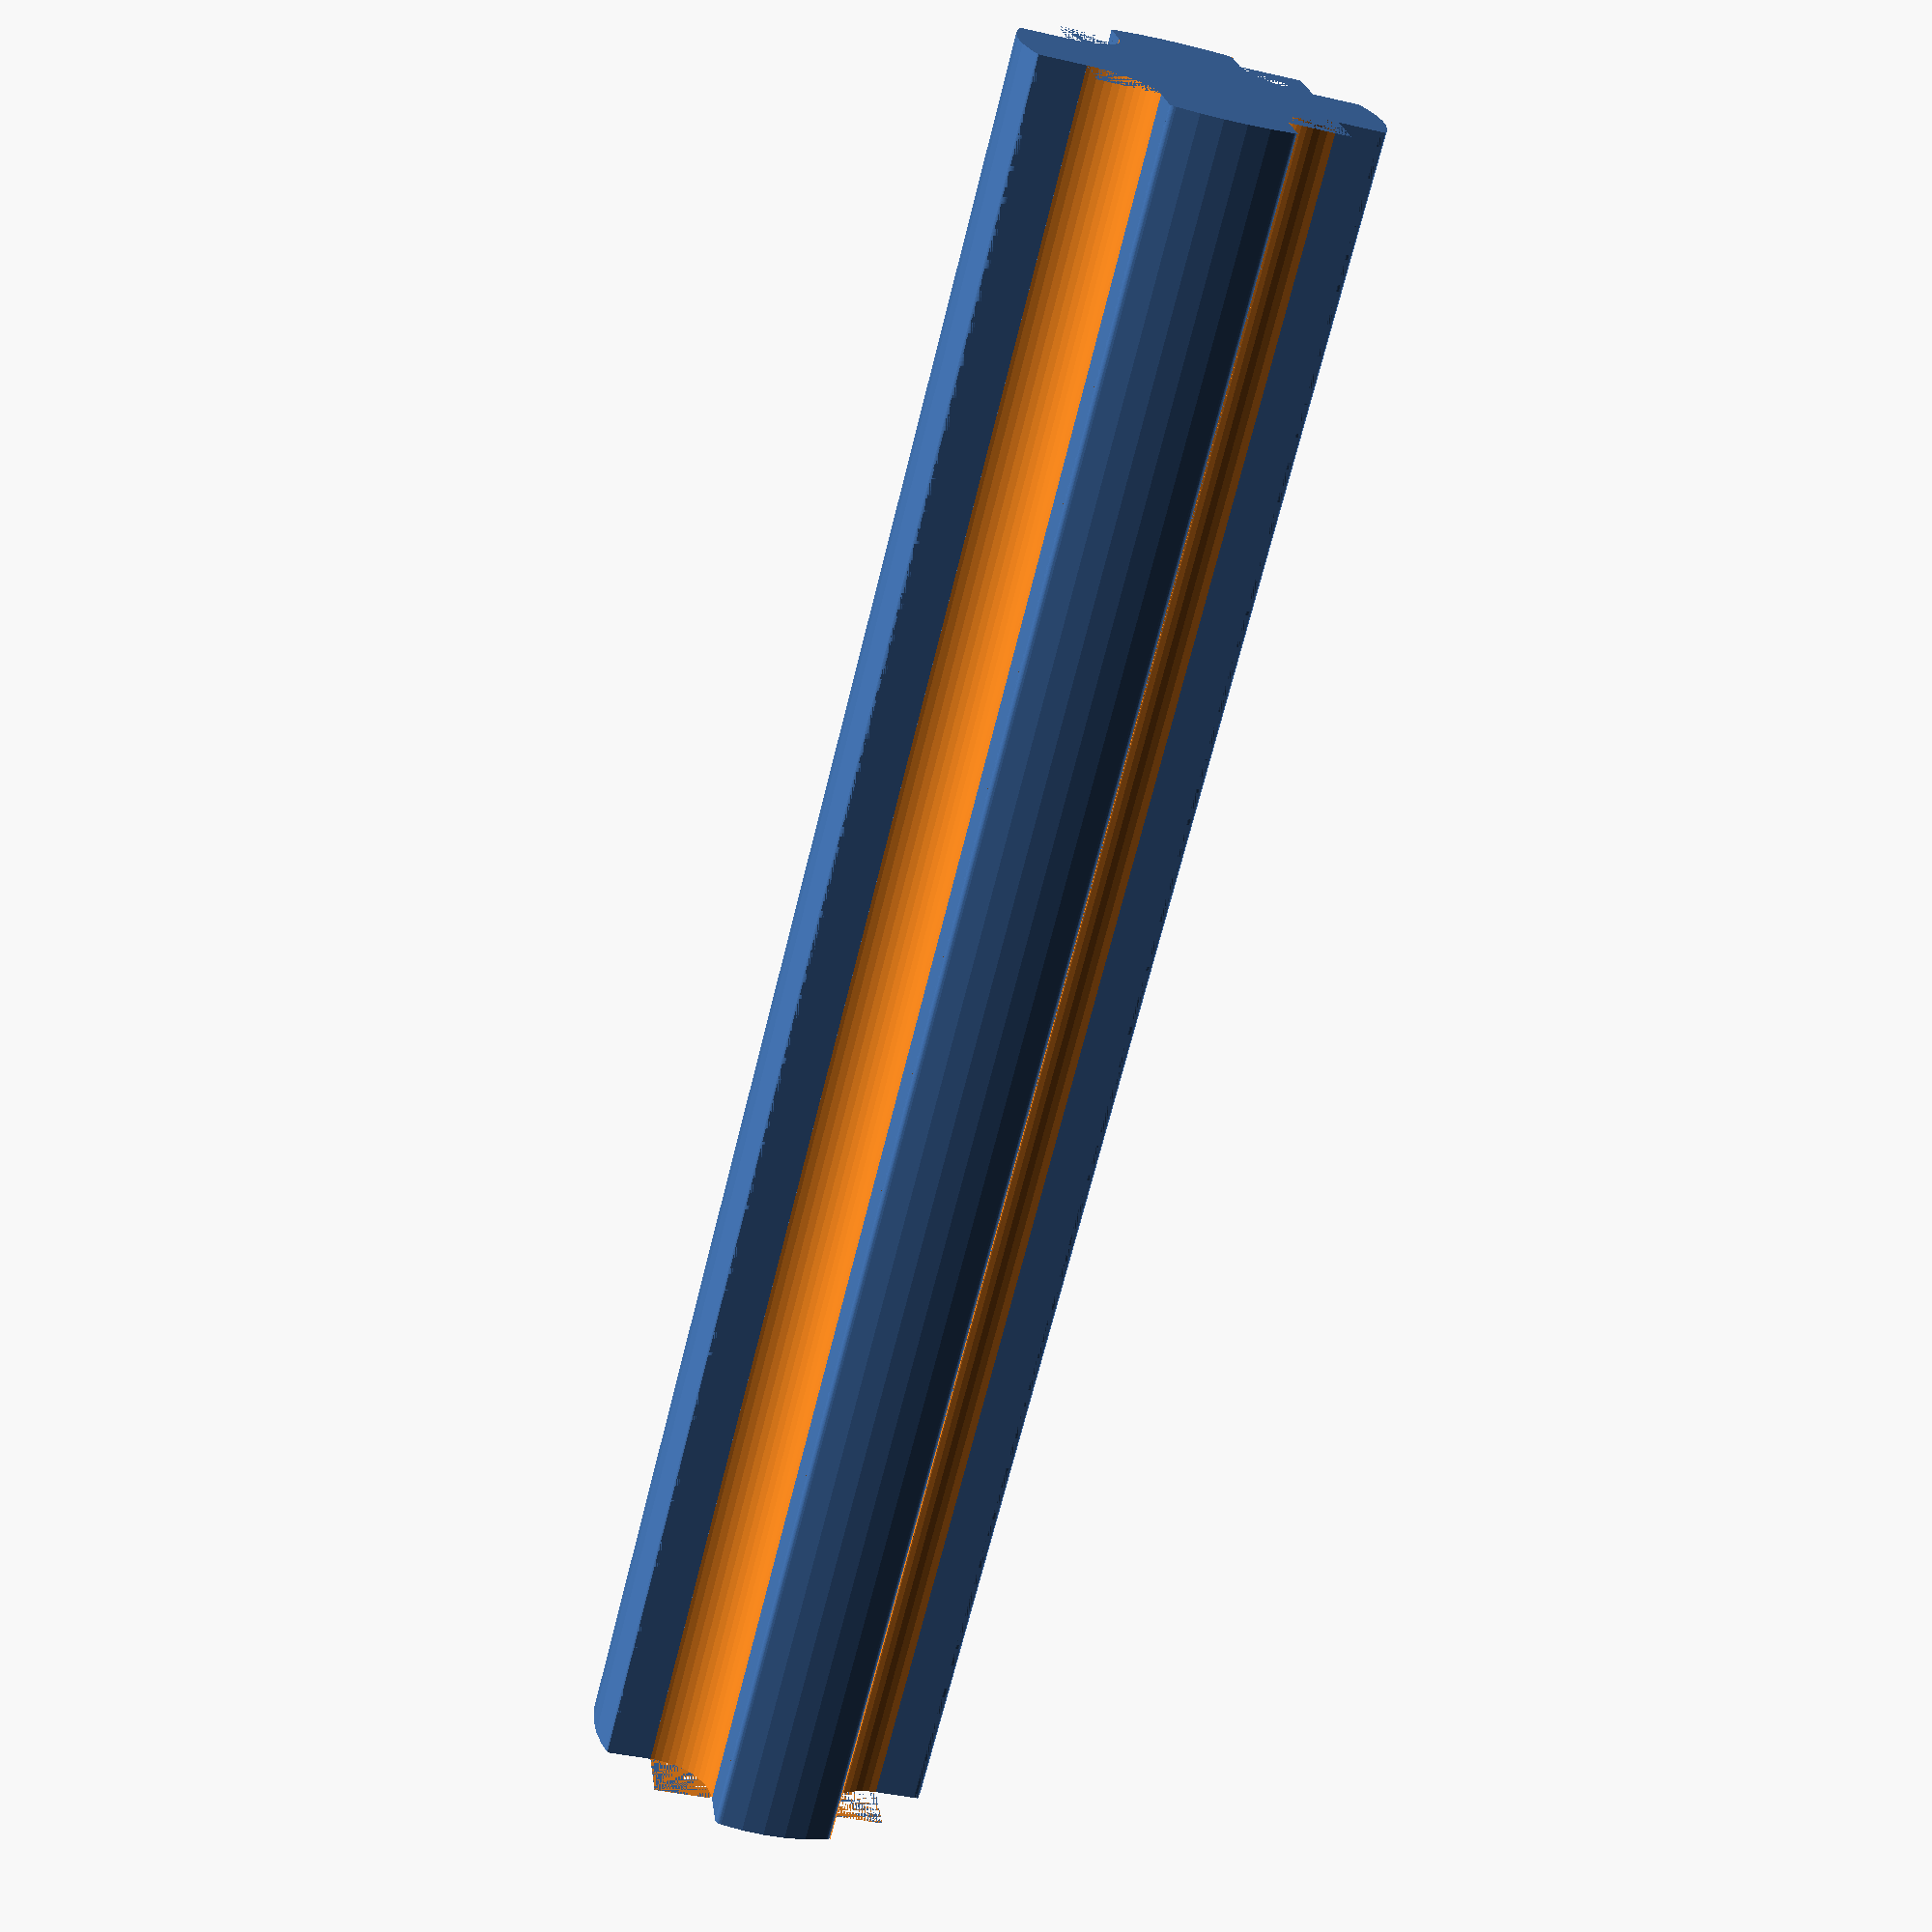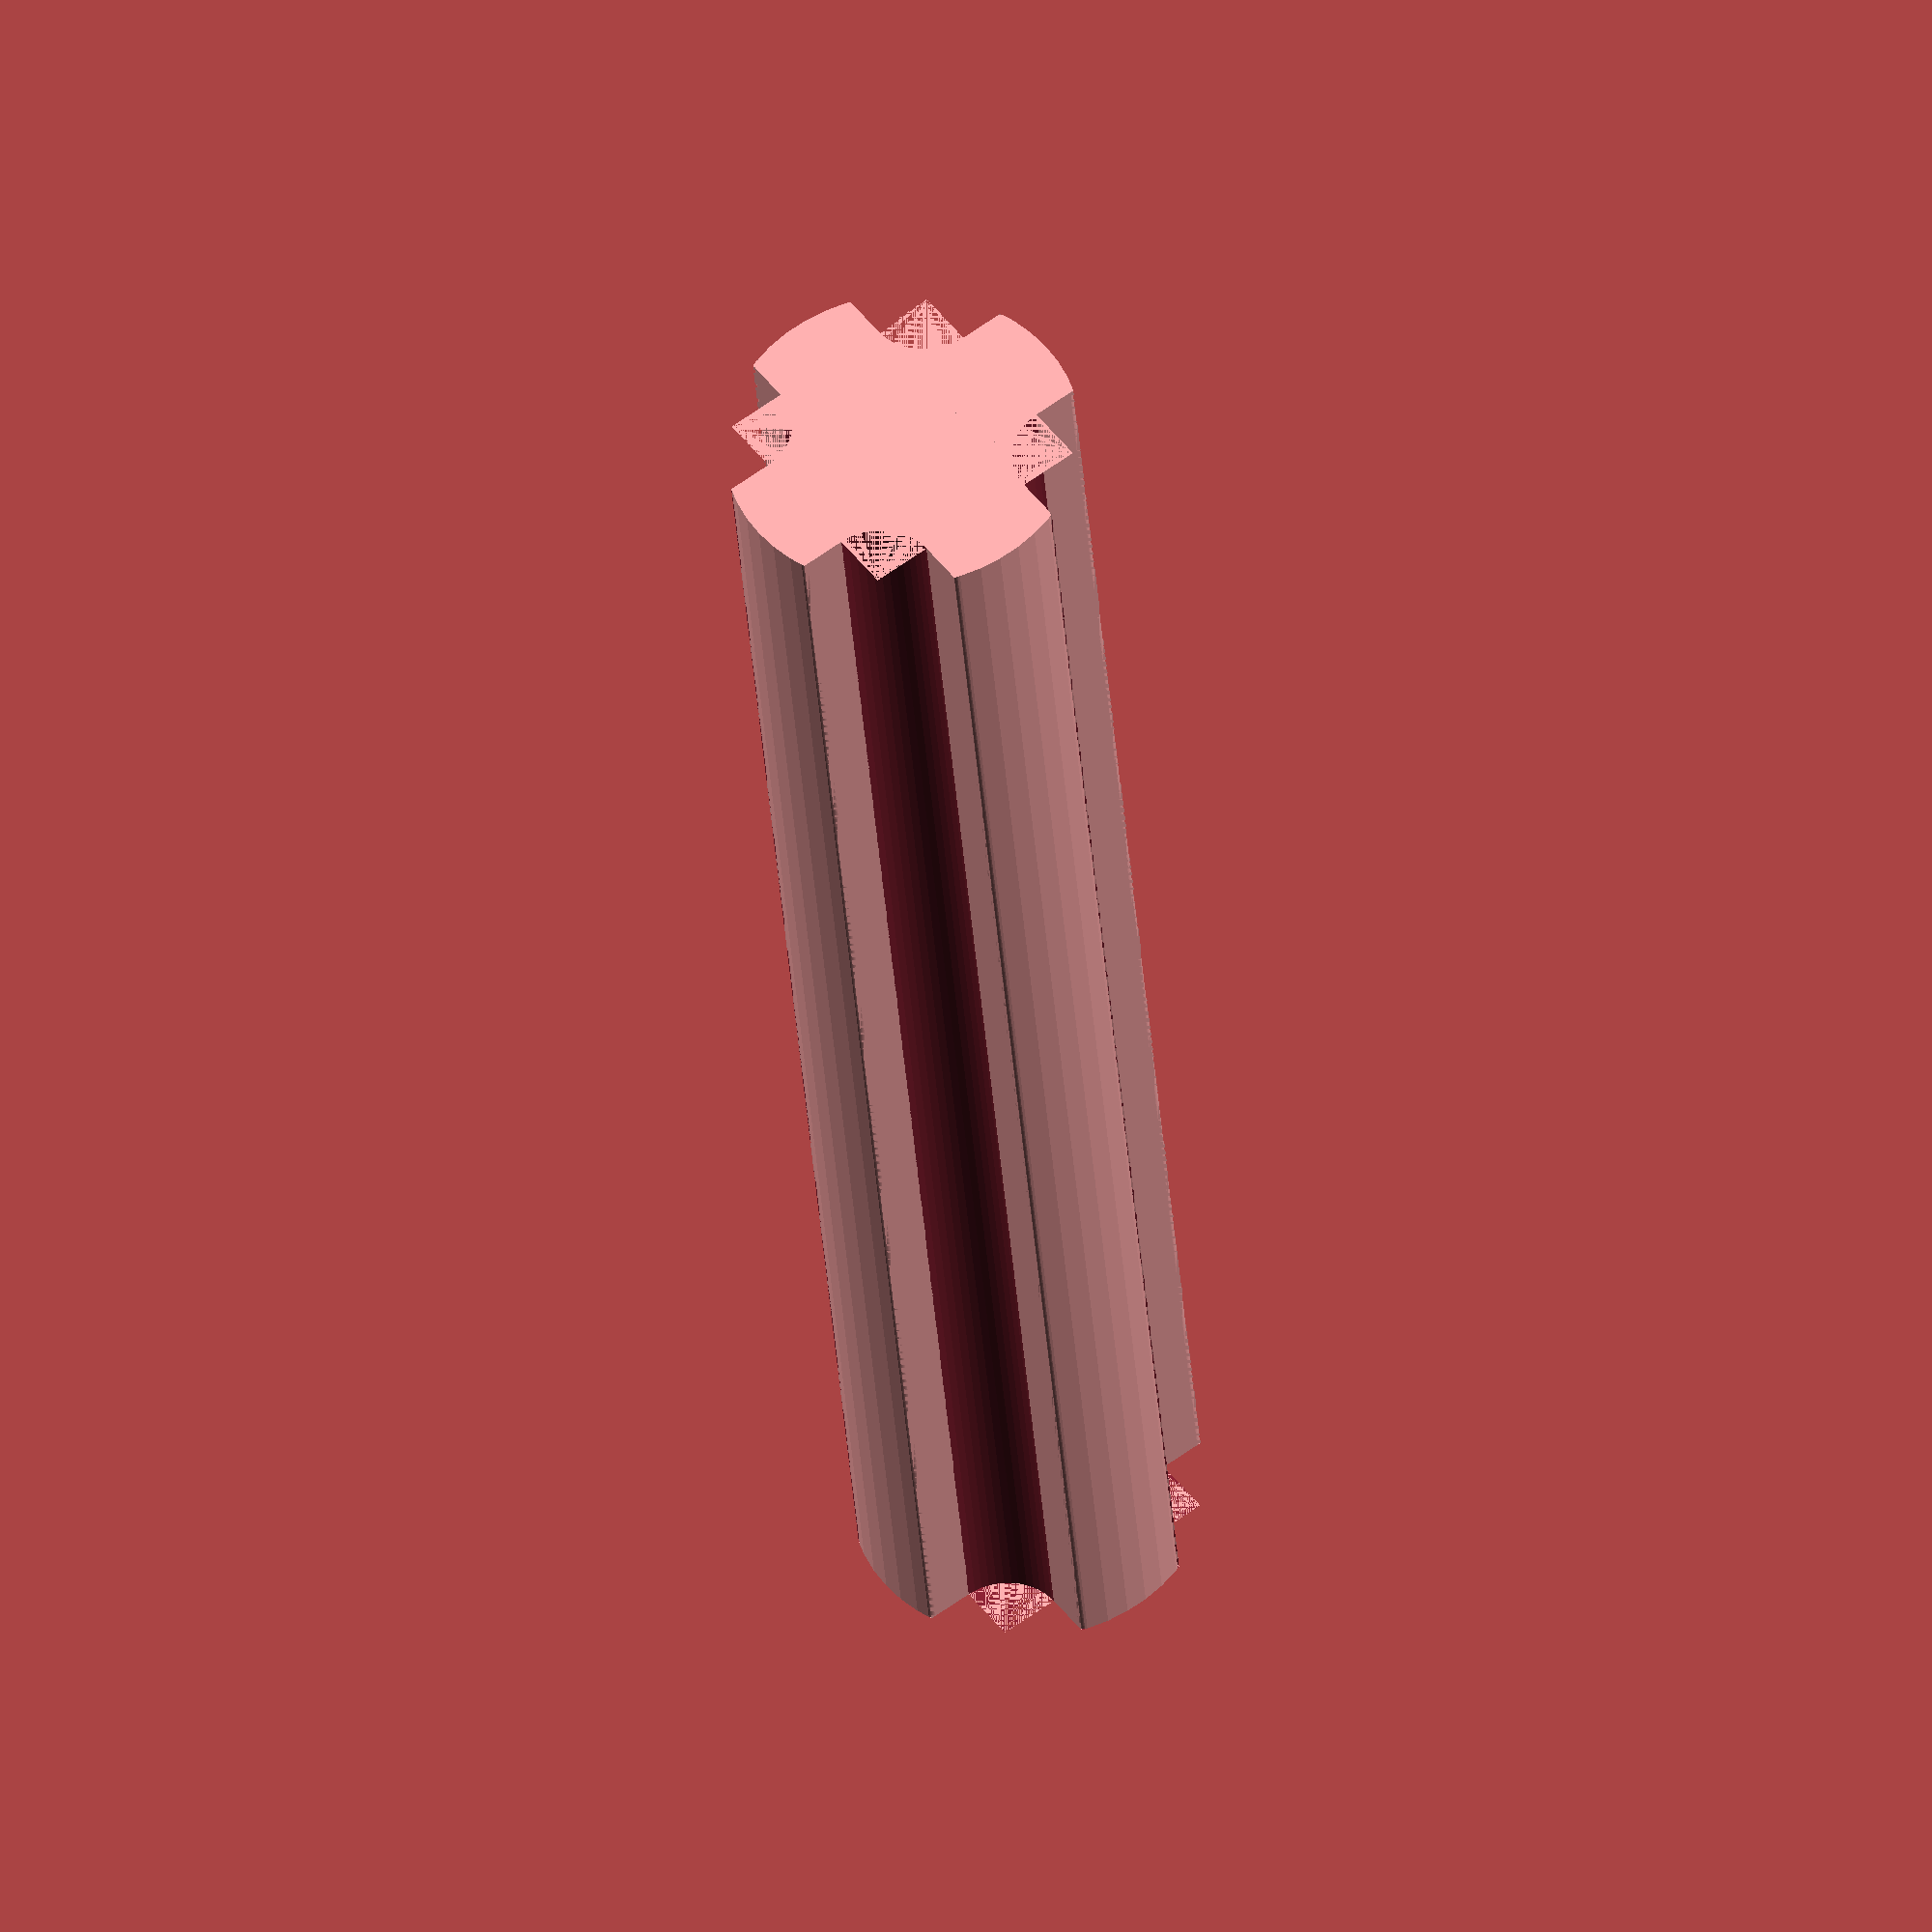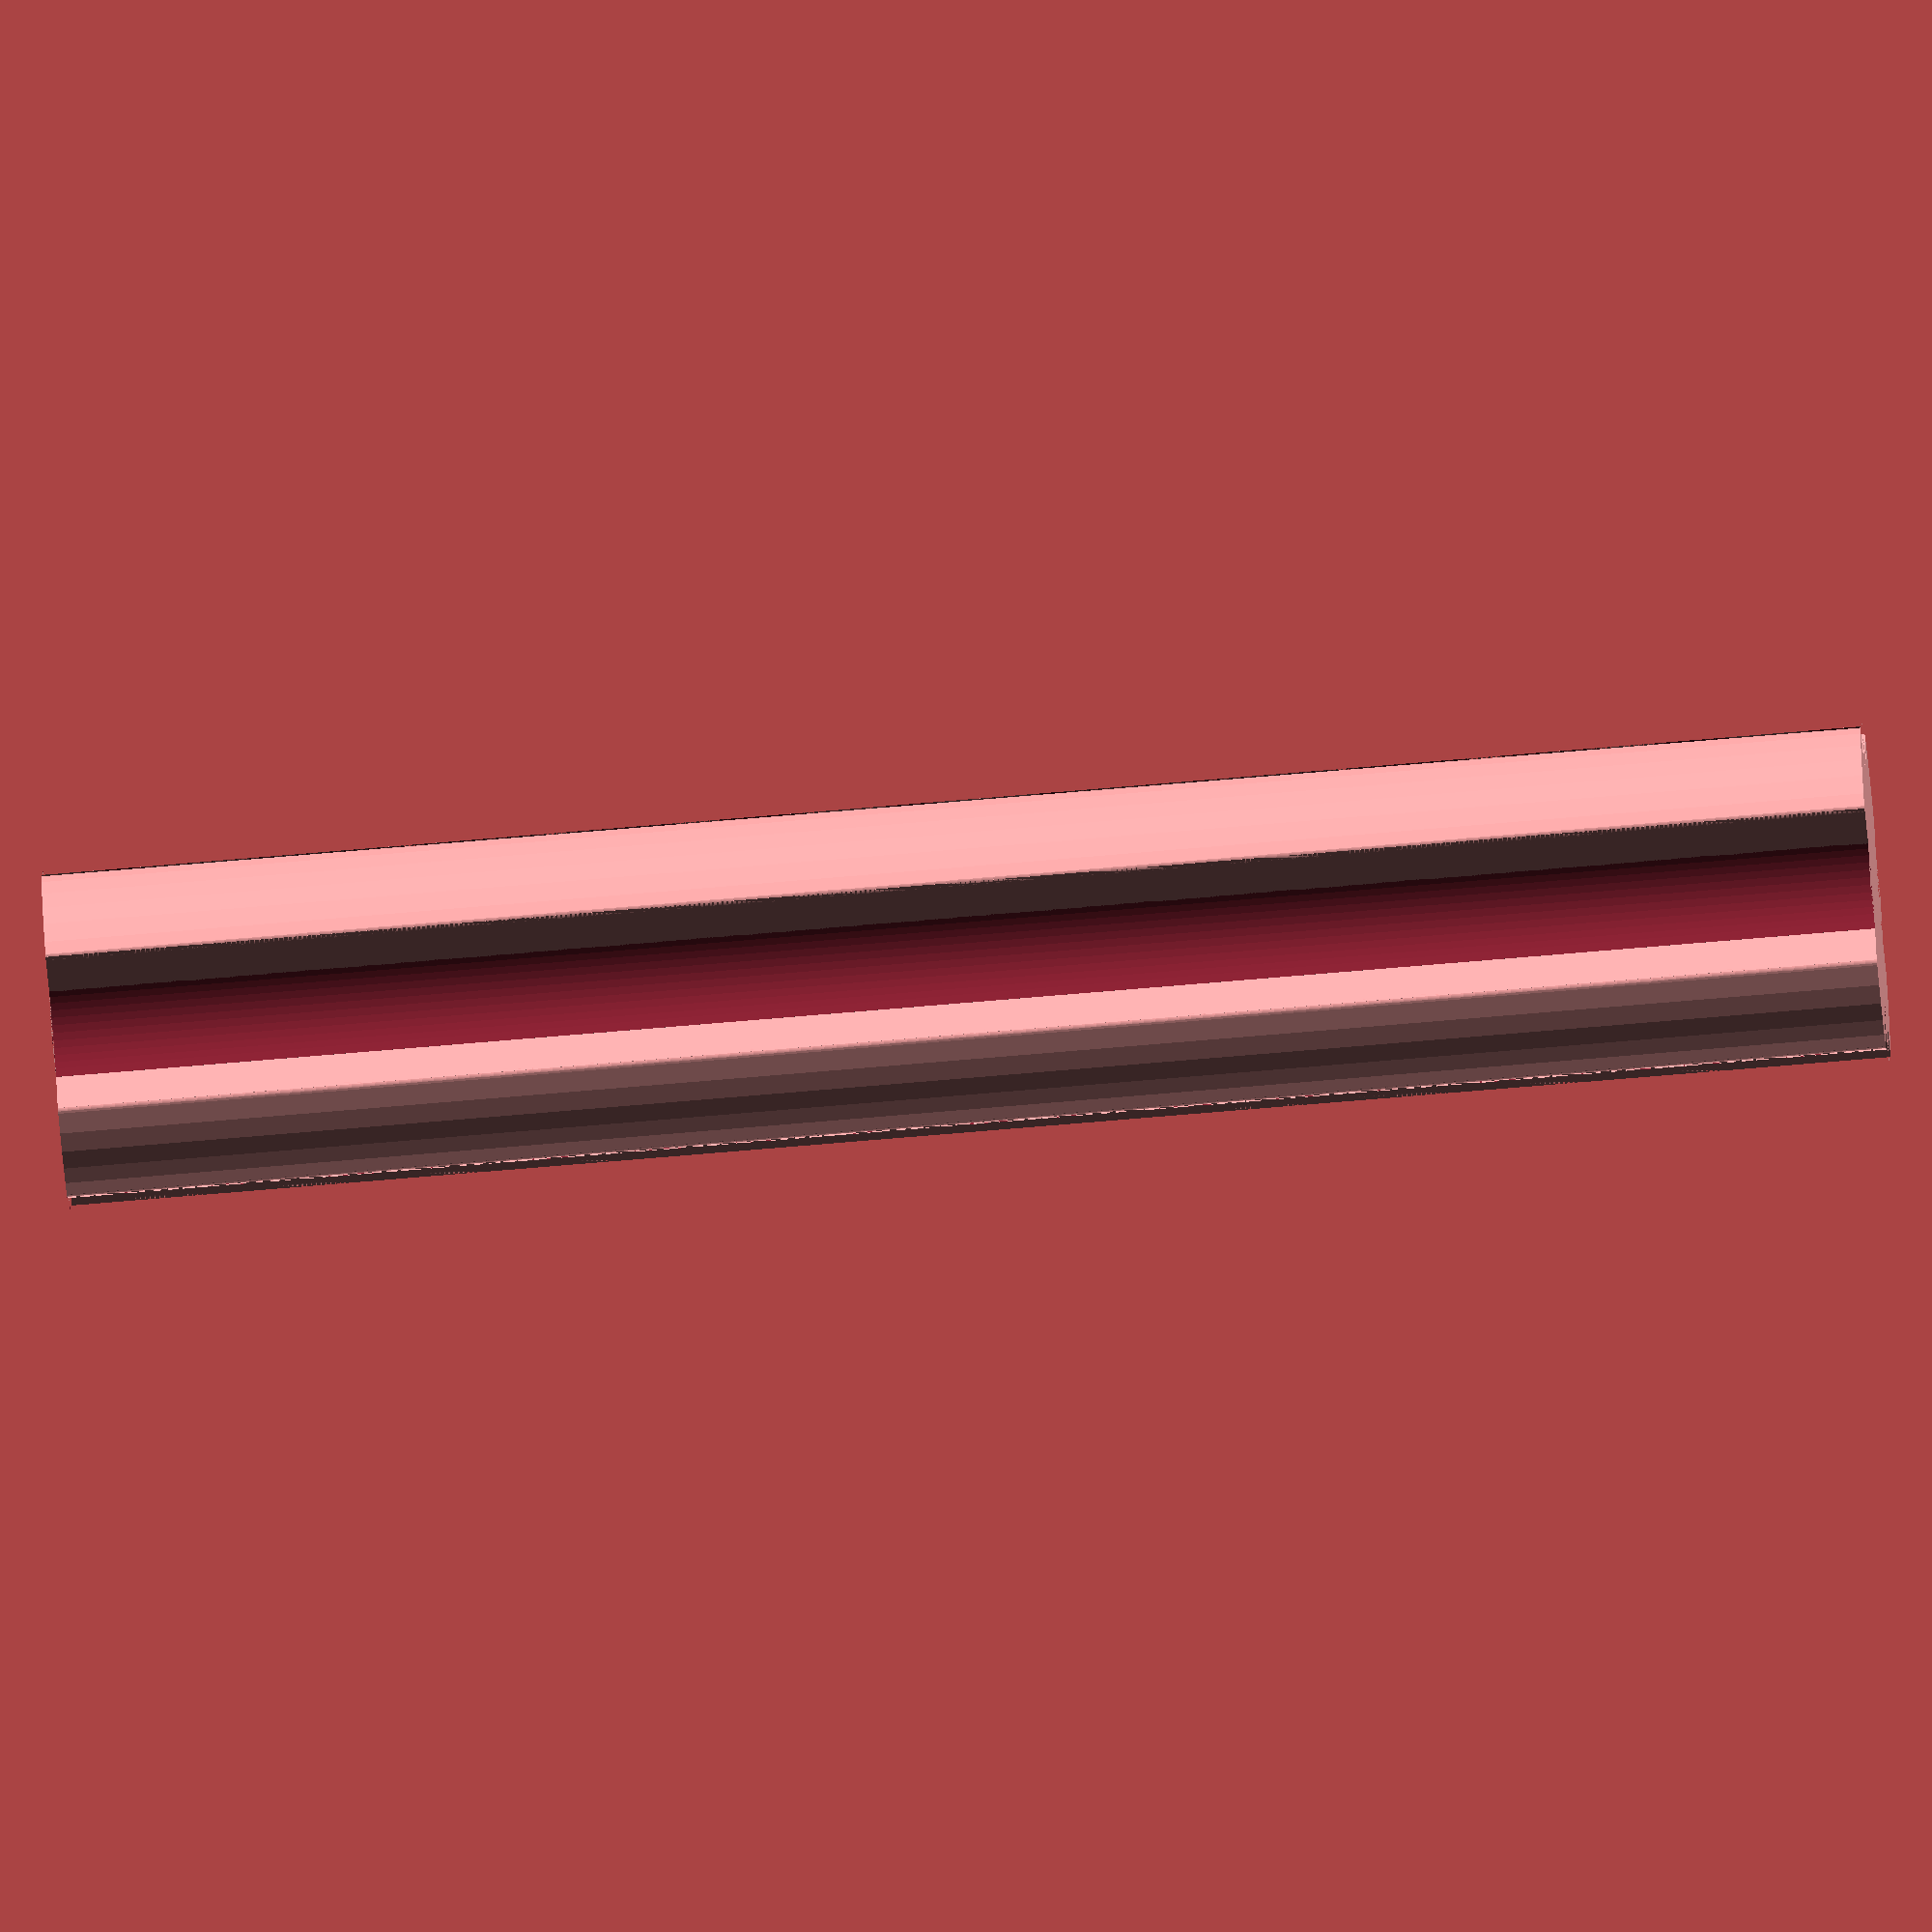
<openscad>
$fn = 50;

// Units: mm
lego_u = 7.97;

lego_beam_w = 7.38;
lego_beam_h = 7.76;

lego_pin_hole_d = 4.8;
lego_pin_hole_overhang_d = 6.2;
lego_pin_hole_overhang_h = 0.8;

lego_axle_d = 4.7;
lego_axle_w = 1.6; // Width of one "arm"

lego_axle_outer_r = 0.1;
lego_axle_inner_r = 0.8;

/* minkowski() { */
    Lego_Axle(/*$fn=50,*/ 3*lego_u);
    /* sphere(0.1); */
/* } */
/* Reverse_Fillet($fn=50, 10, 0.5, angle=5); */

// Outer fillets
module Lego_Axle(length) {
    difference() {
        group() {
            intersection() {
                union() {
                    cube([lego_axle_w, lego_axle_d, length], center=true);
                    cube([lego_axle_d, lego_axle_w, length], center=true);
                }
                cylinder(length, d=lego_axle_d, center=true);
            }
            d = sqrt(2*(lego_axle_w/2)^2);
            inner_fillet(d);
        }
        union() {
            d = sqrt((lego_axle_d/2)^2-(lego_axle_w/2)^2);
            a = atan2(lego_axle_w/2, d) + 90;
            outer_fillet(d, a);
            /* mirror([1,0,0]) outer_fillet(d, a); */
        }
    }
    
    module inner_fillet(d) {
        for(i = [0:3]) {
            a = 90*i;
            translate(d*[cos(a+45), sin(a+45), 0]) rotate([0, 0, a]) Reverse_Fillet(length, r_to_inverse(lego_axle_inner_r, 90), angle=90);
        }
    }

    module outer_fillet(d, a) {
        outer_fillet_half(d, a);
        mirror([1, 0, 0]) outer_fillet_half(d, a);
    }
    
    module outer_fillet_half(d, a) {
        for(i = [0:3]) {
            rotate([0, 0, 90*i]) translate([-d, -lego_axle_w/2, 0]) Reverse_Fillet(length, r_to_inverse(lego_axle_outer_r, a), angle=a);
        }
    }
}

module Reverse_Fillet(length, i_r, angle=90) {
    angle = angle % 180;
    r = i_r/(1/sin(angle/2)-1);
    w = sqrt((r+i_r)^2 - r^2);
    corner = [
        [0, 0],
        [w, 0],
        [w, r],
        w*[cos(angle), sin(angle)],
    ];
    
    difference() {
        translate([0, 0, -length/2]) linear_extrude(length) polygon(corner);
        translate([w, r, 0]) cylinder(length, r=r, center=true);
    }
}

function r_to_inverse(r, angle) = r*(1/sin(angle/2)-1);

</openscad>
<views>
elev=249.4 azim=172.4 roll=194.0 proj=p view=solid
elev=35.3 azim=36.8 roll=184.0 proj=o view=solid
elev=252.3 azim=24.5 roll=85.1 proj=o view=solid
</views>
